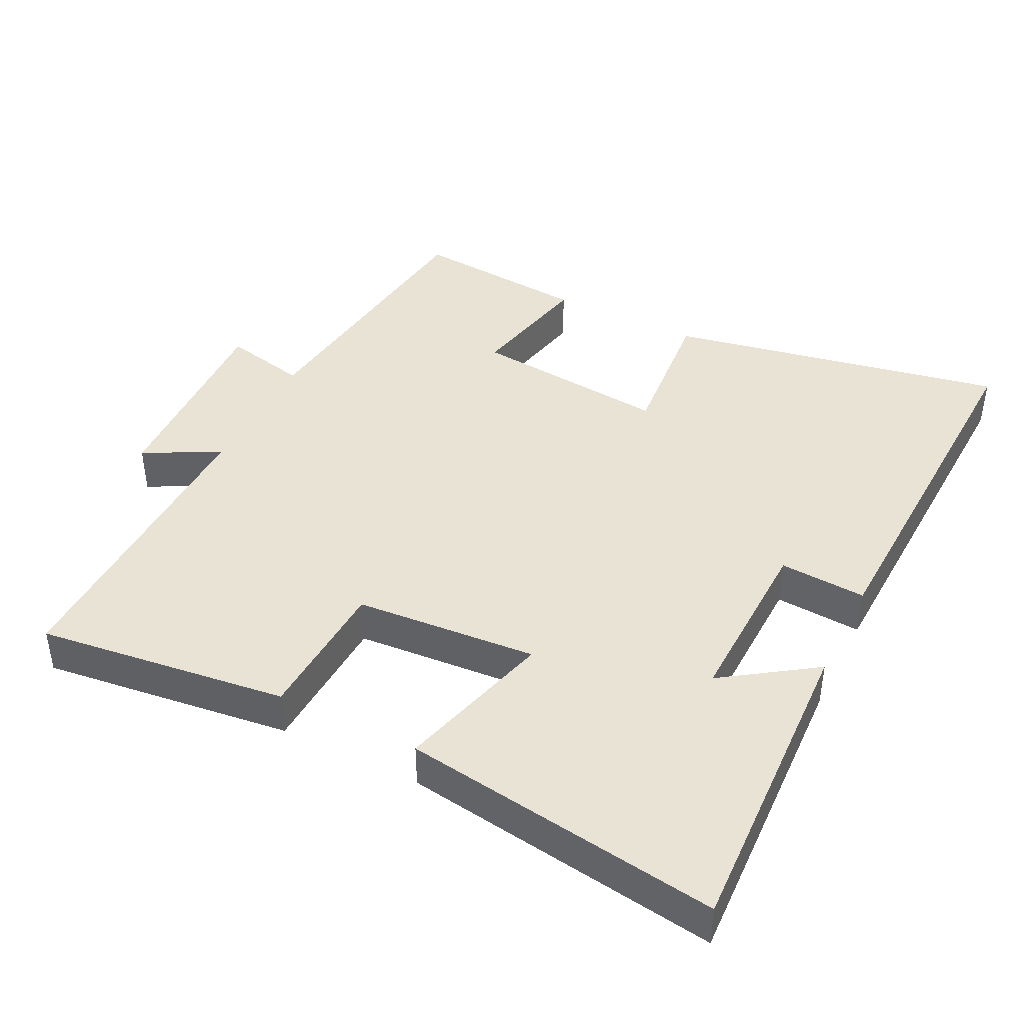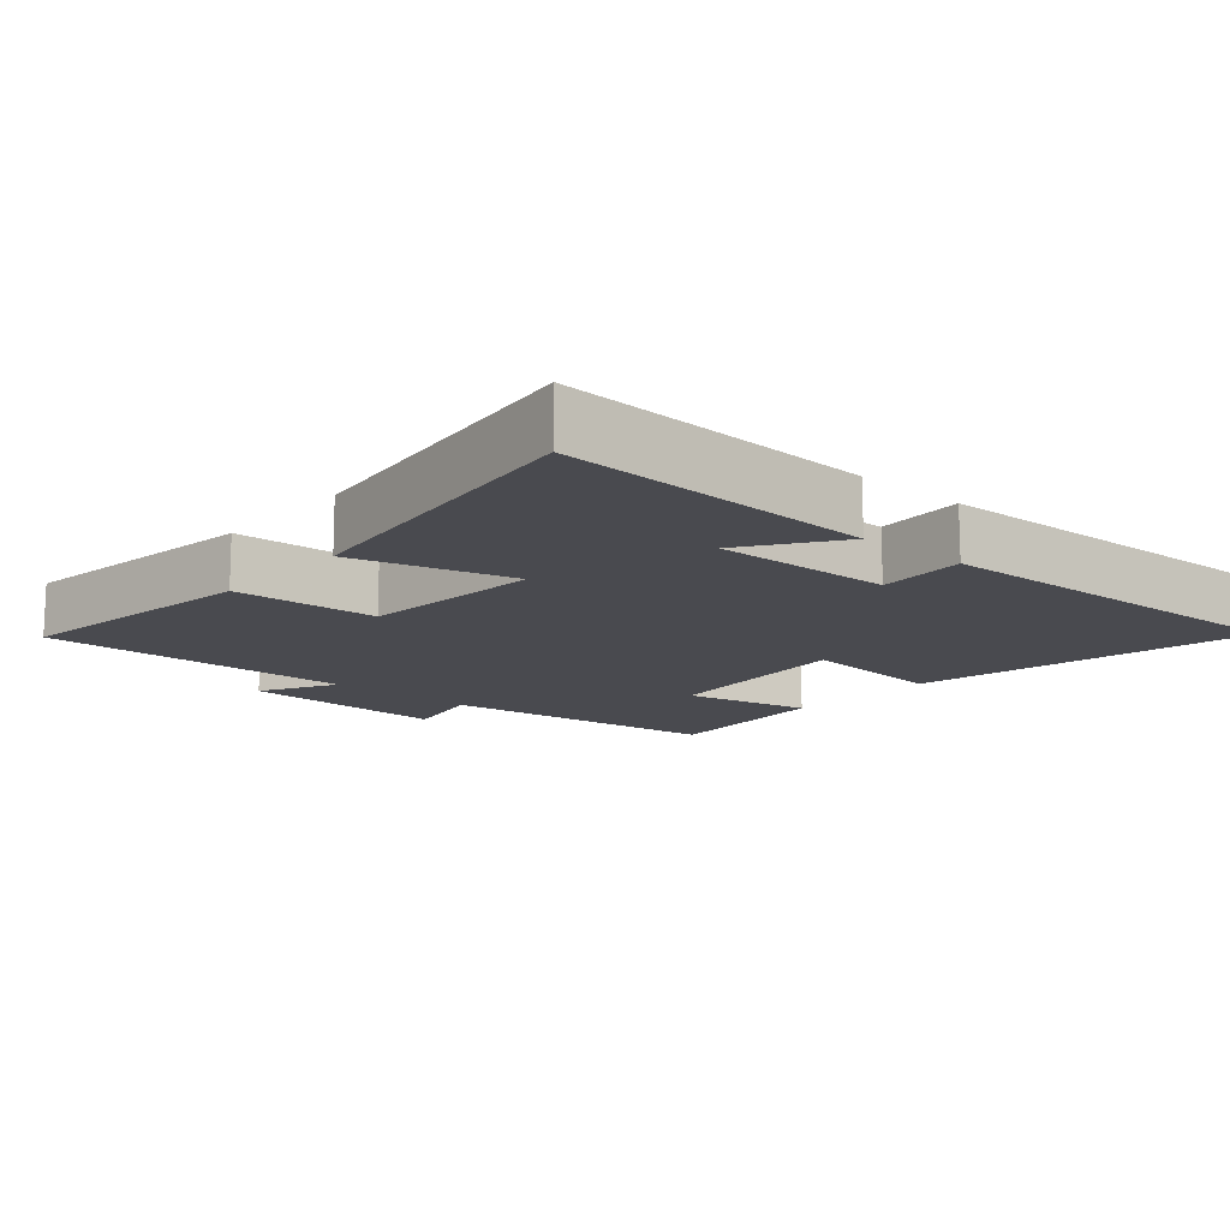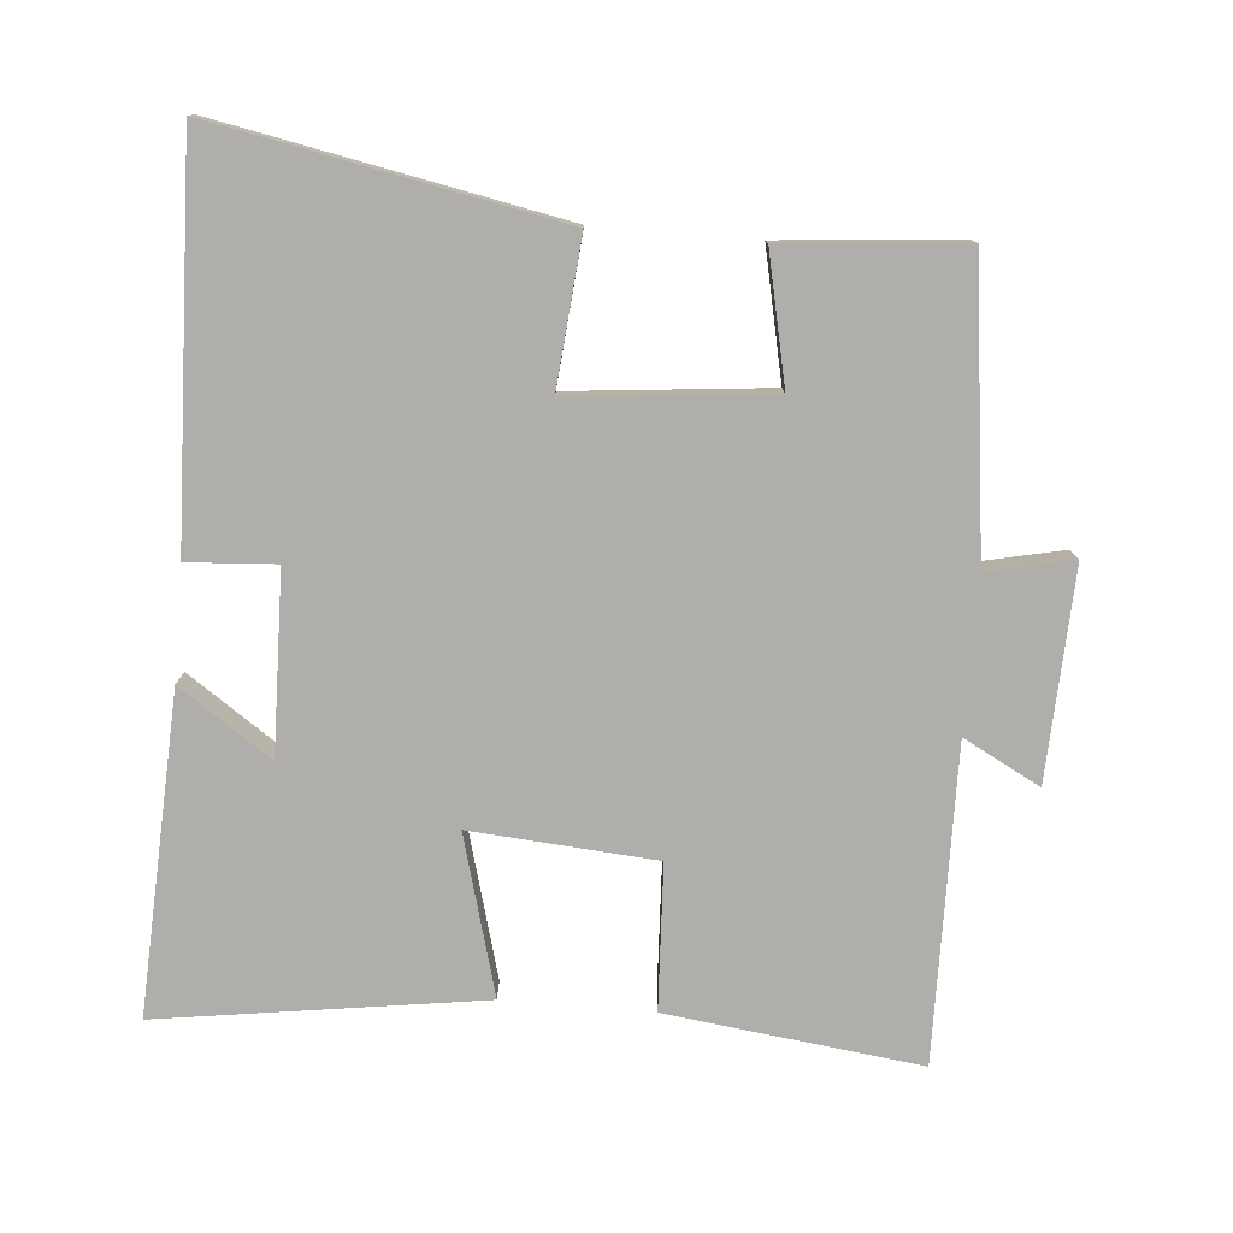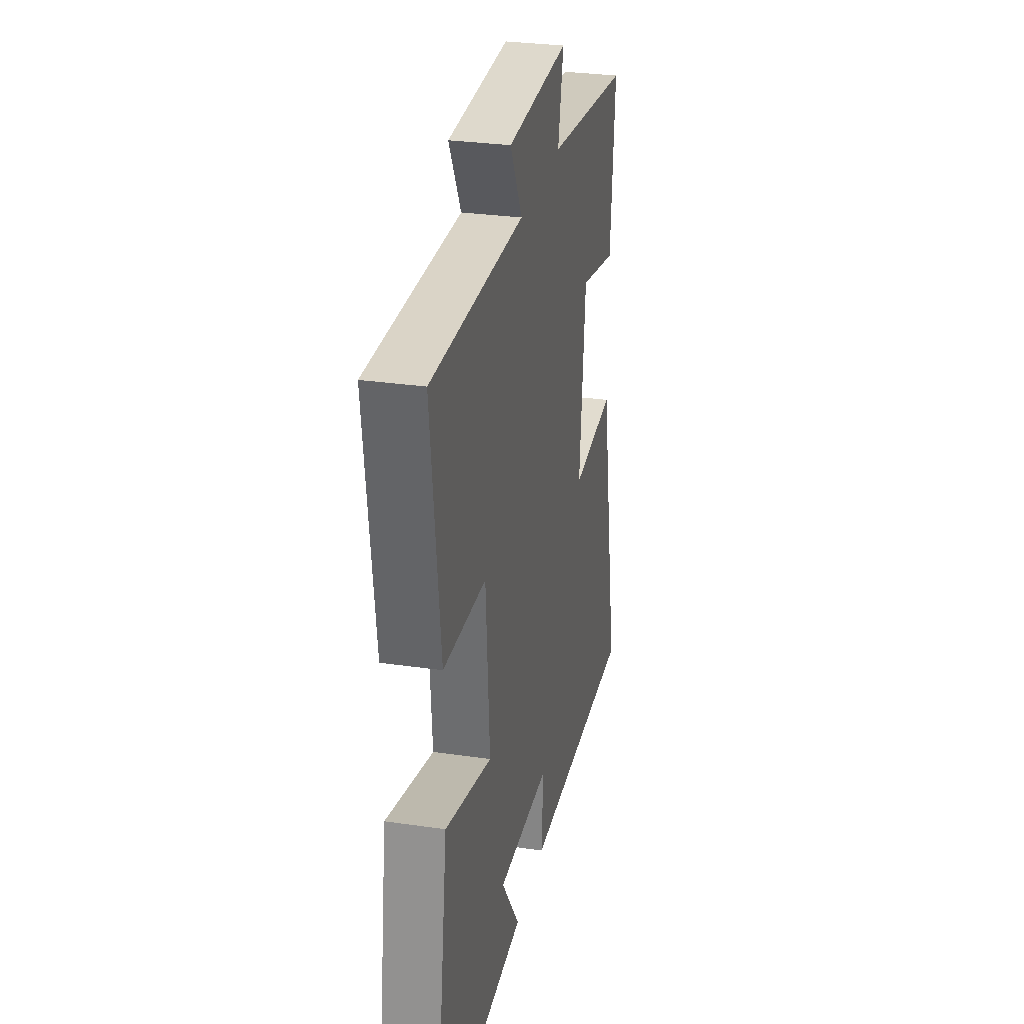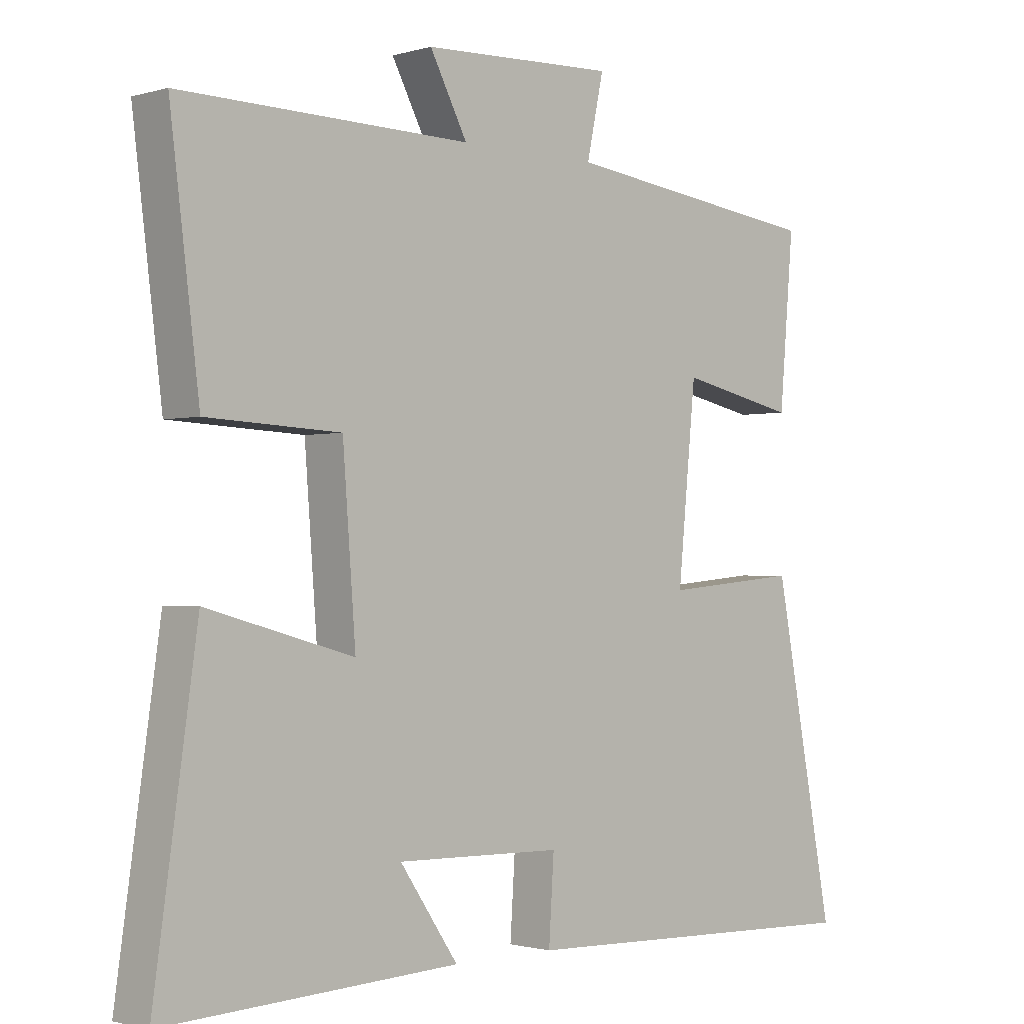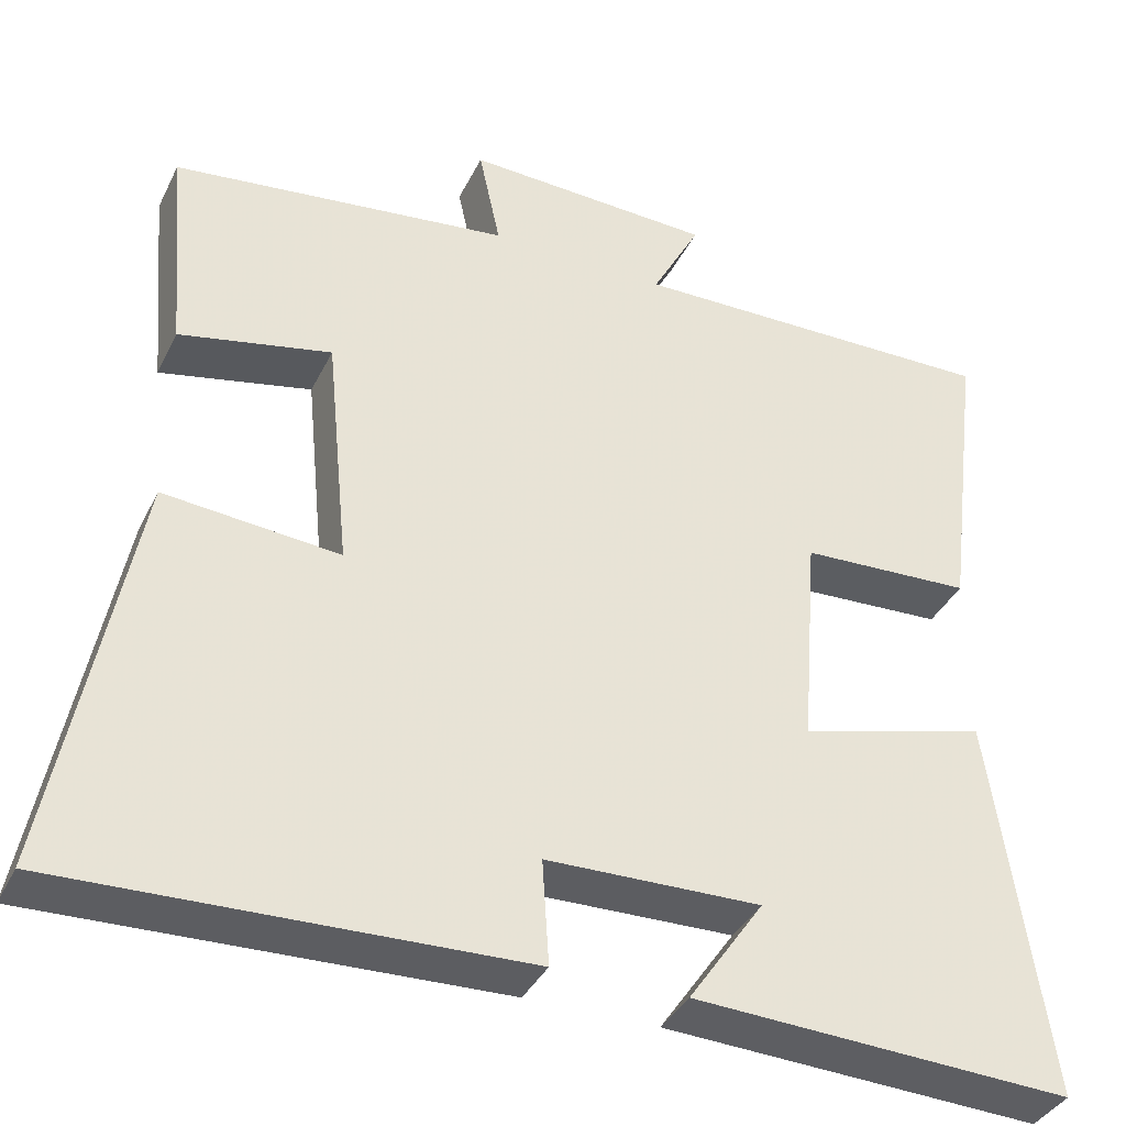
<metadata>
{"format":"obj","ext":"obj","renderer":"f3d","projection":"perspective","resolution":1024,"background":"white","views":[{"elev":42.1,"azim":116.6,"up":"+Y"},{"elev":-13.5,"azim":138.7,"up":"+Y"},{"elev":-77.9,"azim":-94.8,"up":"+Y"},{"elev":29.7,"azim":102.1,"up":"+Z"},{"elev":-1.3,"azim":136.0,"up":"+Z"},{"elev":-37.6,"azim":-23.9,"up":"+Z"}]}
</metadata>
<code>
v -0.522 0.07 0.45
v -0.116 0.07 0.5
v -0.142 0.07 0.621
v 0.156 0.07 0.609
v 0.098 0.07 0.5
v 0.545 0.07 0.507
v 0.5 0.07 0.147
v 0.294 0.07 0.137
v 0.274 0.07 -0.125
v 0.5 0.07 -0.063
v 0.566 0.07 -0.521
v 0.113 0.07 -0.5
v 0.203 0.07 -0.369
v -0.053 0.07 -0.375
v -0.045 0.07 -0.5
v -0.594 0.07 -0.519
v -0.5 0.07 -0.031
v -0.29 0.07 -0.05
v -0.318 0.07 0.234
v -0.5 0.07 0.195
v -0.522 0 0.45
v -0.116 0 0.5
v -0.142 0 0.621
v 0.156 0 0.609
v 0.098 0 0.5
v 0.545 0 0.507
v 0.5 0 0.147
v 0.294 0 0.137
v 0.274 0 -0.125
v 0.5 0 -0.063
v 0.566 0 -0.521
v 0.113 0 -0.5
v 0.203 0 -0.369
v -0.053 0 -0.375
v -0.045 0 -0.5
v -0.594 0 -0.519
v -0.5 0 -0.031
v -0.29 0 -0.05
v -0.318 0 0.234
v -0.5 0 0.195
f 19 20 1 2
f 18 19 2
f 16 17 18
f 15 16 18
f 14 15 18
f 13 14 18 2
f 10 11 12 13
f 9 10 13
f 13 2 3
f 9 13 3
f 8 9 3
f 5 6 7 8
f 5 8 3
f 3 4 5
f 22 21 40 39
f 22 39 38
f 38 37 36
f 38 36 35
f 38 35 34
f 22 38 34 33
f 33 32 31 30
f 33 30 29
f 23 22 33
f 23 33 29
f 23 29 28
f 28 27 26 25
f 23 28 25
f 25 24 23
f 1 21 22 2
f 2 22 23 3
f 3 23 24 4
f 4 24 25 5
f 5 25 26 6
f 6 26 27 7
f 7 27 28 8
f 8 28 29 9
f 9 29 30 10
f 10 30 31 11
f 11 31 32 12
f 12 32 33 13
f 13 33 34 14
f 14 34 35 15
f 15 35 36 16
f 16 36 37 17
f 17 37 38 18
f 18 38 39 19
f 19 39 40 20
f 20 40 21 1

</code>
